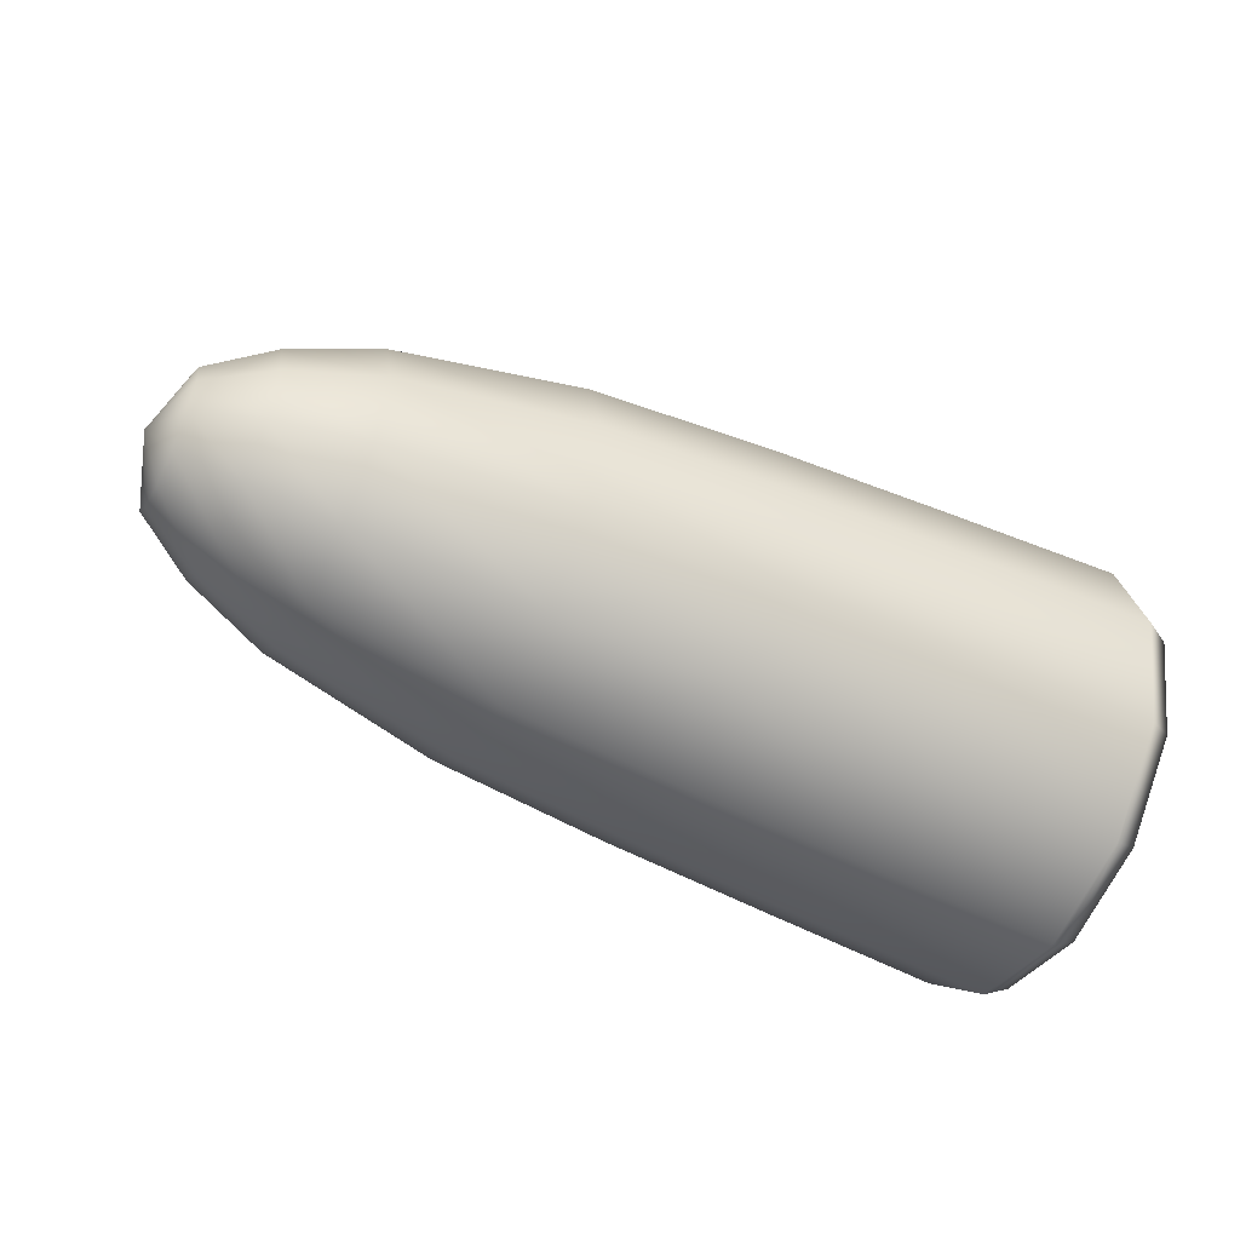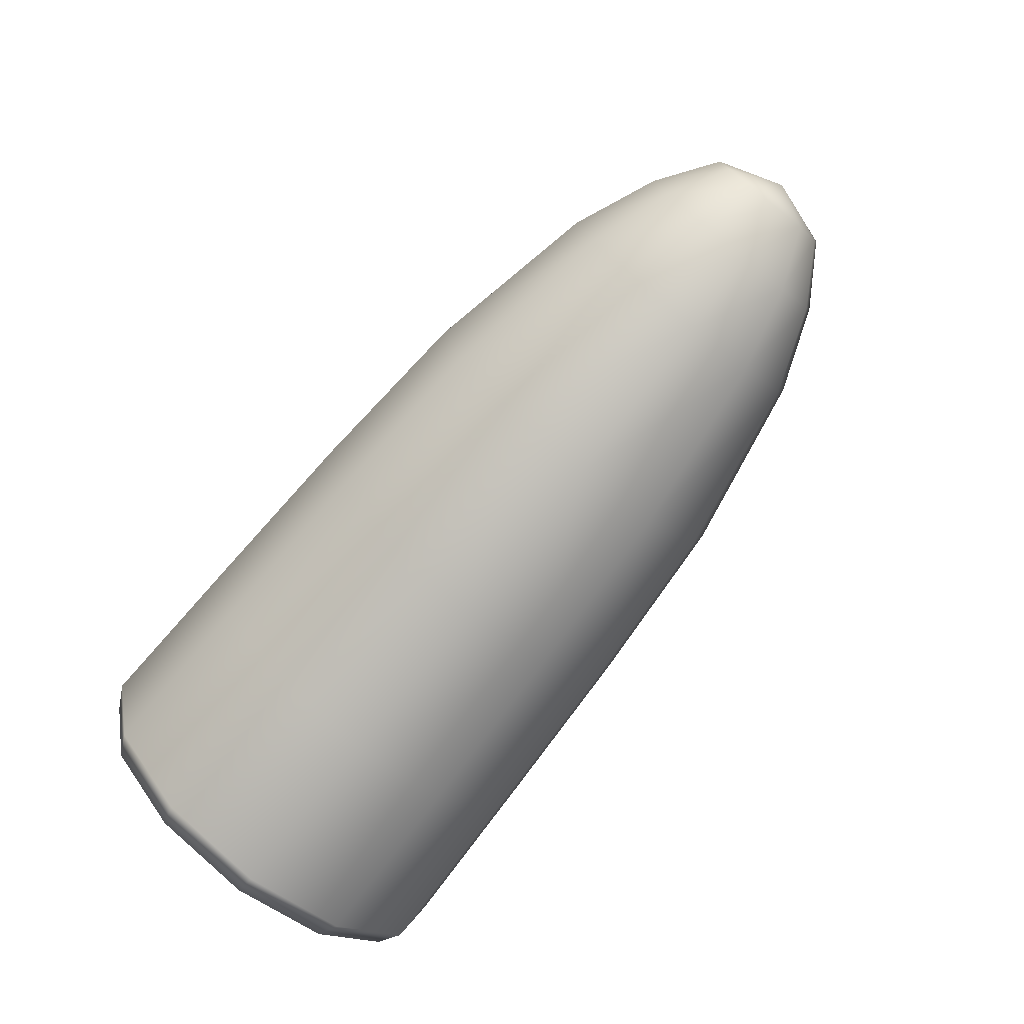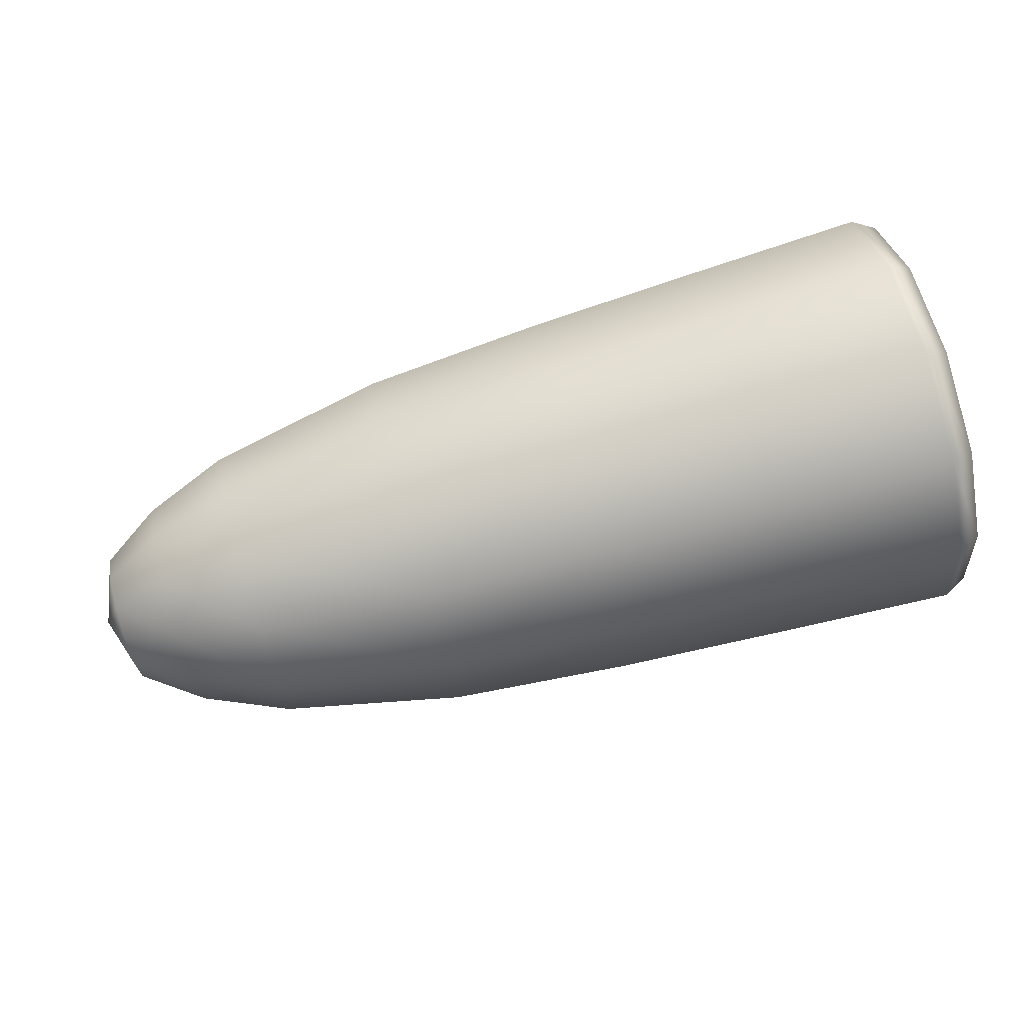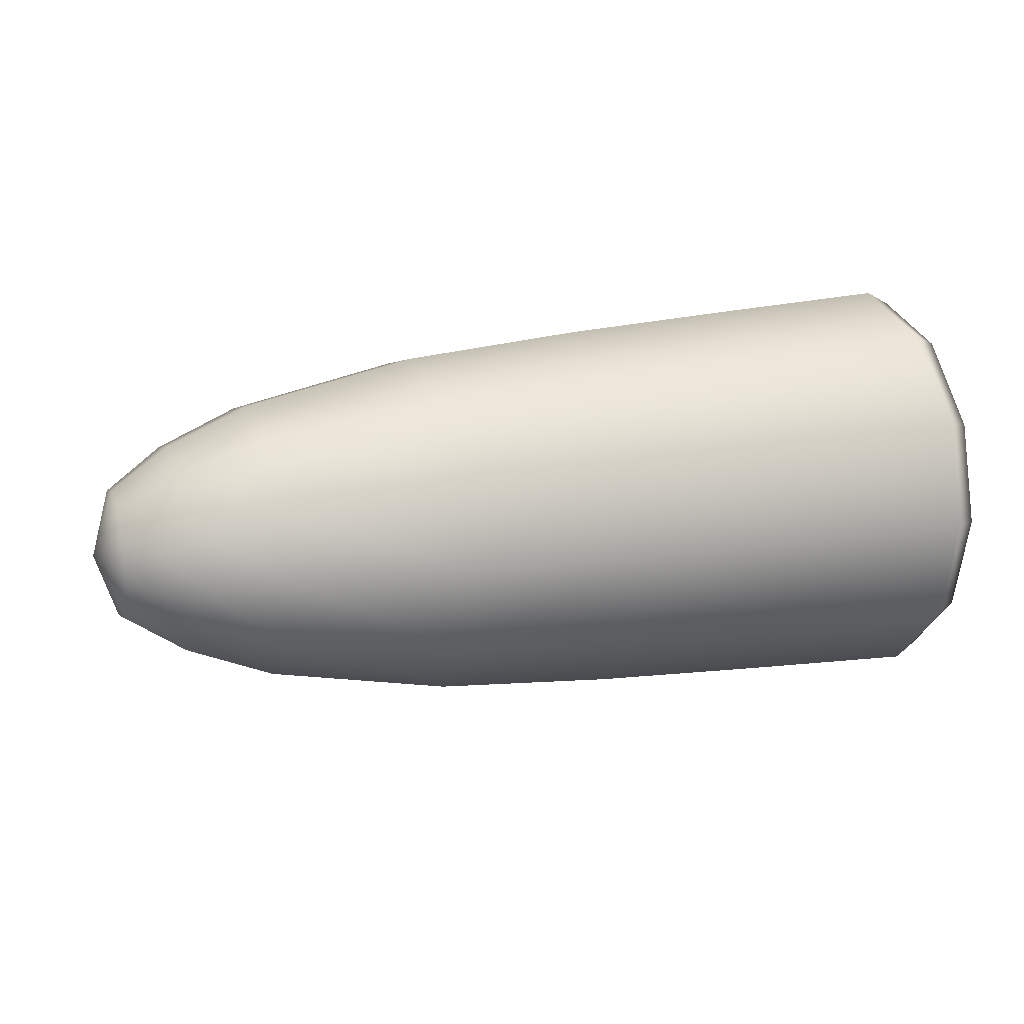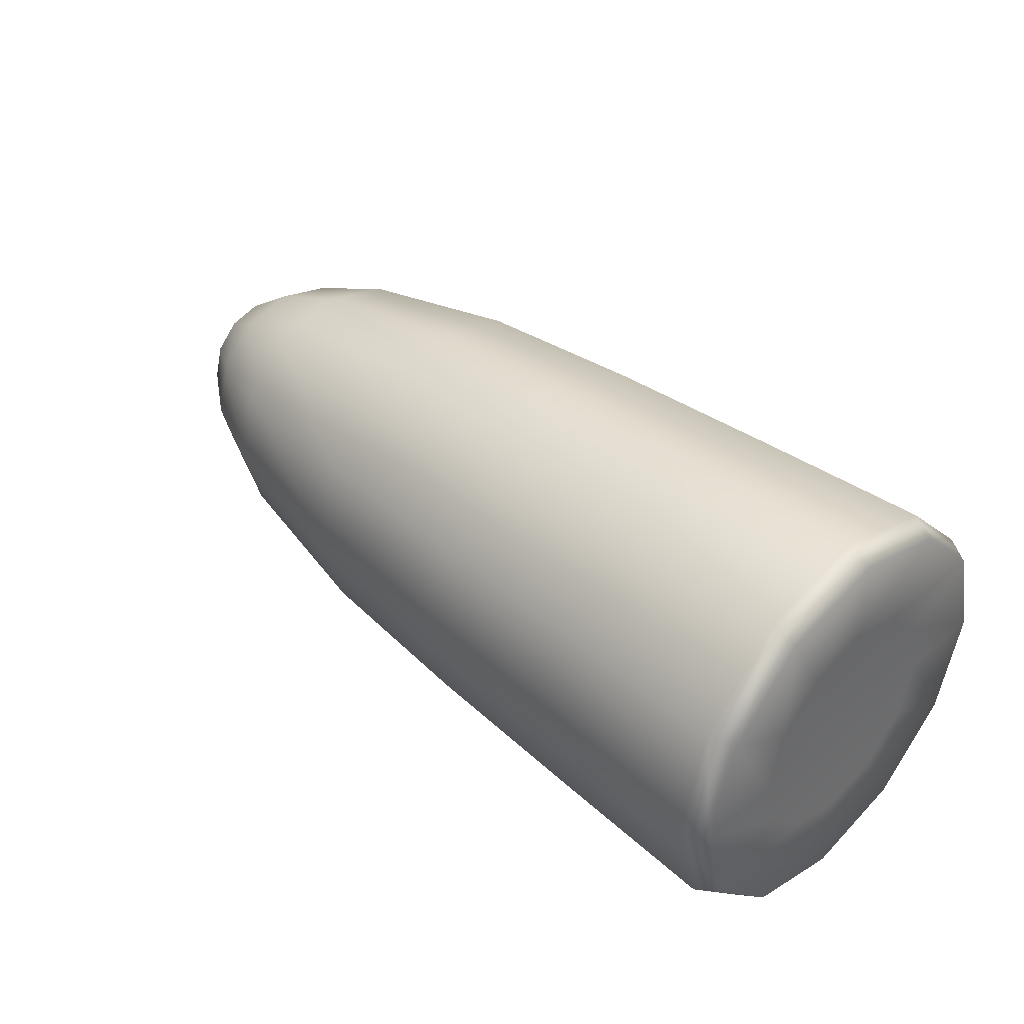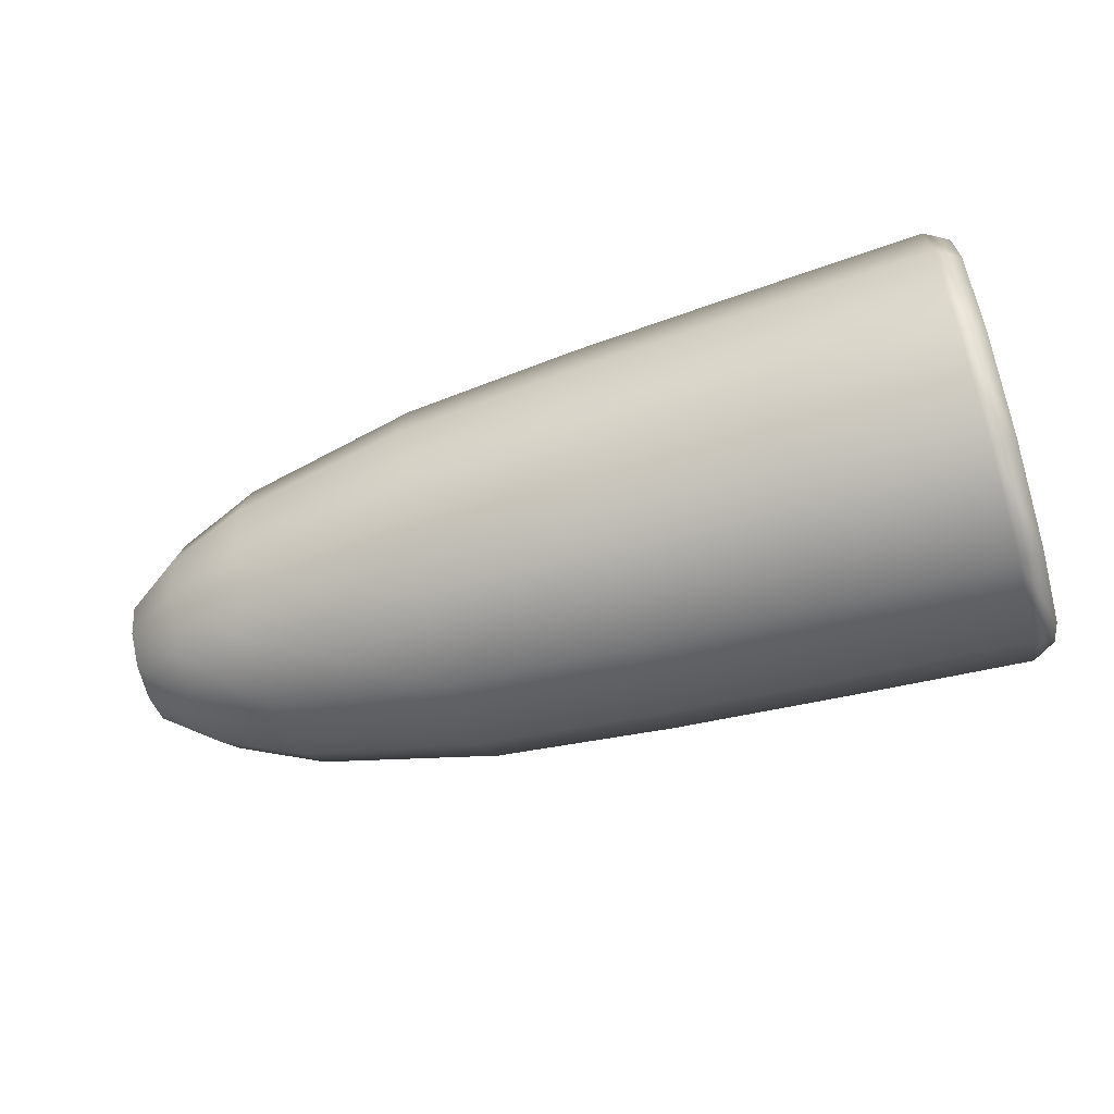
<metadata>
{"format":"obj","ext":"obj","renderer":"f3d","projection":"perspective","resolution":1024,"background":"white","views":[{"elev":-51.8,"azim":153.0,"up":"+Z"},{"elev":-75.9,"azim":51.3,"up":"+Z"},{"elev":78.4,"azim":164.4,"up":"+Z"},{"elev":17.0,"azim":160.2,"up":"+Z"},{"elev":40.1,"azim":-135.3,"up":"+Y"},{"elev":-58.5,"azim":-163.0,"up":"+Z"}]}
</metadata>
<code>
g default
v 0.9031 0.1025 -0.05919
v 0.9031 0.05919 -0.1025
v 0.9031 -0 -0.1184
v 0.9031 -0.05919 -0.1025
v 0.9031 -0.1025 -0.05919
v 0.9031 -0.1184 1e-06
v 0.9031 -0.1025 0.05919
v 0.9031 -0.05919 0.1025
v 0.9031 0 0.1184
v 0.9031 0.05919 0.1025
v 0.9031 0.1025 0.05919
v 0.9031 0.1184 1e-06
v 0.7987 0.1659 -0.09579
v 0.7987 0.09579 -0.1659
v 0.7987 -0 -0.1916
v 0.7987 -0.09579 -0.1659
v 0.7987 -0.1659 -0.09579
v 0.7987 -0.1916 2e-06
v 0.7987 -0.1659 0.09579
v 0.7987 -0.09579 0.1659
v 0.7987 0 0.1916
v 0.7987 0.09579 0.1659
v 0.7987 0.1659 0.09579
v 0.7987 0.1916 2e-06
v 0.6495 0.2202 -0.1271
v 0.6495 0.1271 -0.2202
v 0.6495 -0 -0.2542
v 0.6495 -0.1271 -0.2202
v 0.6495 -0.2202 -0.1271
v 0.6495 -0.2542 3e-06
v 0.6495 -0.2202 0.1271
v 0.6495 -0.1271 0.2202
v 0.6495 0 0.2543
v 0.6495 0.1271 0.2202
v 0.6495 0.2202 0.1271
v 0.6495 0.2542 2e-06
v -0.3063 0.3161 -0.1825
v -0.3063 0.1825 -0.3161
v -0.3063 -0 -0.365
v -0.3063 -0.1825 -0.3161
v -0.3063 -0.3161 -0.1825
v -0.3063 -0.365 7e-06
v -0.3062 -0.3161 0.1825
v -0.3062 -0.1825 0.3161
v -0.3062 0 0.365
v -0.3062 0.1825 0.3161
v -0.3062 0.3161 0.1825
v -0.3063 0.365 6e-06
v -0.6237 0.3306 -0.1909
v -0.6237 0.1909 -0.3306
v -0.6237 -0 -0.3817
v -0.6237 -0.1909 -0.3306
v -0.6237 -0.3306 -0.1909
v -0.6237 -0.3817 9e-06
v -0.6237 -0.3306 0.1909
v -0.6237 -0.1909 0.3306
v -0.6237 0 0.3817
v -0.6237 0.1909 0.3306
v -0.6237 0.3306 0.1909
v -0.6237 0.3817 8e-06
v 0.9424 0 1e-06
v 0.3332 0.2765 -0.1596
v 0.01361 0.3 -0.1732
v 0.3332 0.1596 -0.2765
v 0.01361 0.1732 -0.3
v 0.3332 -0 -0.3193
v 0.01361 -0 -0.3464
v 0.3332 -0.1596 -0.2765
v 0.01361 -0.1732 -0.3
v 0.3332 -0.2765 -0.1596
v 0.01361 -0.3 -0.1732
v 0.3332 -0.3193 4e-06
v 0.01361 -0.3464 6e-06
v 0.3332 -0.2765 0.1597
v 0.01361 -0.3 0.1732
v 0.3332 -0.1596 0.2765
v 0.01361 -0.1732 0.3
v 0.3332 0 0.3193
v 0.01361 0 0.3464
v 0.3332 0.1596 0.2765
v 0.01361 0.1732 0.3
v 0.3332 0.2765 0.1596
v 0.01361 0.3 0.1732
v 0.3332 0.3193 4e-06
v 0.01361 0.3464 5e-06
v -0.6659 0.3104 -0.1792
v -0.6659 0.1792 -0.3104
v -0.6659 -0 -0.3584
v -0.6659 -0.1792 -0.3104
v -0.6659 -0.3104 -0.1792
v -0.6659 -0.3584 9e-06
v -0.6659 -0.3104 0.1792
v -0.6659 -0.1792 0.3104
v -0.6659 0 0.3584
v -0.6659 0.1792 0.3104
v -0.6659 0.3104 0.1792
v -0.6659 0.3584 8e-06
v -0.6659 0.1782 -0.1029
v -0.6659 0.1029 -0.1782
v -0.652 0 8e-06
v -0.6659 -0 -0.2058
v -0.6659 -0.1029 -0.1782
v -0.6659 -0.1782 -0.1029
v -0.6659 -0.2058 9e-06
v -0.6659 -0.1782 0.1029
v -0.6659 -0.1029 0.1782
v -0.6659 0 0.2058
v -0.6659 0.1029 0.1782
v -0.6659 0.1782 0.1029
v -0.6659 0.2058 8e-06
g FoodShortLUpperLeg
f 1 2 14 13
f 2 3 15 14
f 3 4 16 15
f 4 5 17 16
f 5 6 18 17
f 6 7 19 18
f 7 8 20 19
f 8 9 21 20
f 9 10 22 21
f 10 11 23 22
f 11 12 24 23
f 12 1 13 24
f 13 14 26 25
f 14 15 27 26
f 15 16 28 27
f 16 17 29 28
f 17 18 30 29
f 18 19 31 30
f 19 20 32 31
f 20 21 33 32
f 21 22 34 33
f 22 23 35 34
f 23 24 36 35
f 24 13 25 36
f 37 38 50 49
f 38 39 51 50
f 39 40 52 51
f 40 41 53 52
f 41 42 54 53
f 42 43 55 54
f 43 44 56 55
f 44 45 57 56
f 45 46 58 57
f 46 47 59 58
f 47 48 60 59
f 48 37 49 60
f 2 1 61
f 3 2 61
f 4 3 61
f 5 4 61
f 6 5 61
f 7 6 61
f 8 7 61
f 9 8 61
f 10 9 61
f 11 10 61
f 12 11 61
f 1 12 61
f 62 63 85 84
f 63 62 64 65
f 65 64 66 67
f 67 66 68 69
f 69 68 70 71
f 71 70 72 73
f 73 72 74 75
f 75 74 76 77
f 77 76 78 79
f 79 78 80 81
f 81 80 82 83
f 83 82 84 85
f 25 26 64 62
f 26 27 66 64
f 27 28 68 66
f 28 29 70 68
f 29 30 72 70
f 30 31 74 72
f 31 32 76 74
f 32 33 78 76
f 33 34 80 78
f 34 35 82 80
f 35 36 84 82
f 36 25 62 84
f 63 65 38 37
f 65 67 39 38
f 67 69 40 39
f 69 71 41 40
f 71 73 42 41
f 73 75 43 42
f 75 77 44 43
f 77 79 45 44
f 79 81 46 45
f 81 83 47 46
f 83 85 48 47
f 85 63 37 48
f 49 50 87 86
f 50 51 88 87
f 51 52 89 88
f 52 53 90 89
f 53 54 91 90
f 54 55 92 91
f 55 56 93 92
f 56 57 94 93
f 57 58 95 94
f 58 59 96 95
f 59 60 97 96
f 60 49 86 97
f 98 99 100
f 99 101 100
f 101 102 100
f 102 103 100
f 103 104 100
f 104 105 100
f 105 106 100
f 106 107 100
f 107 108 100
f 108 109 100
f 109 110 100
f 110 98 100
f 86 87 99 98
f 87 88 101 99
f 88 89 102 101
f 89 90 103 102
f 90 91 104 103
f 91 92 105 104
f 92 93 106 105
f 93 94 107 106
f 94 95 108 107
f 95 96 109 108
f 96 97 110 109
f 97 86 98 110

</code>
